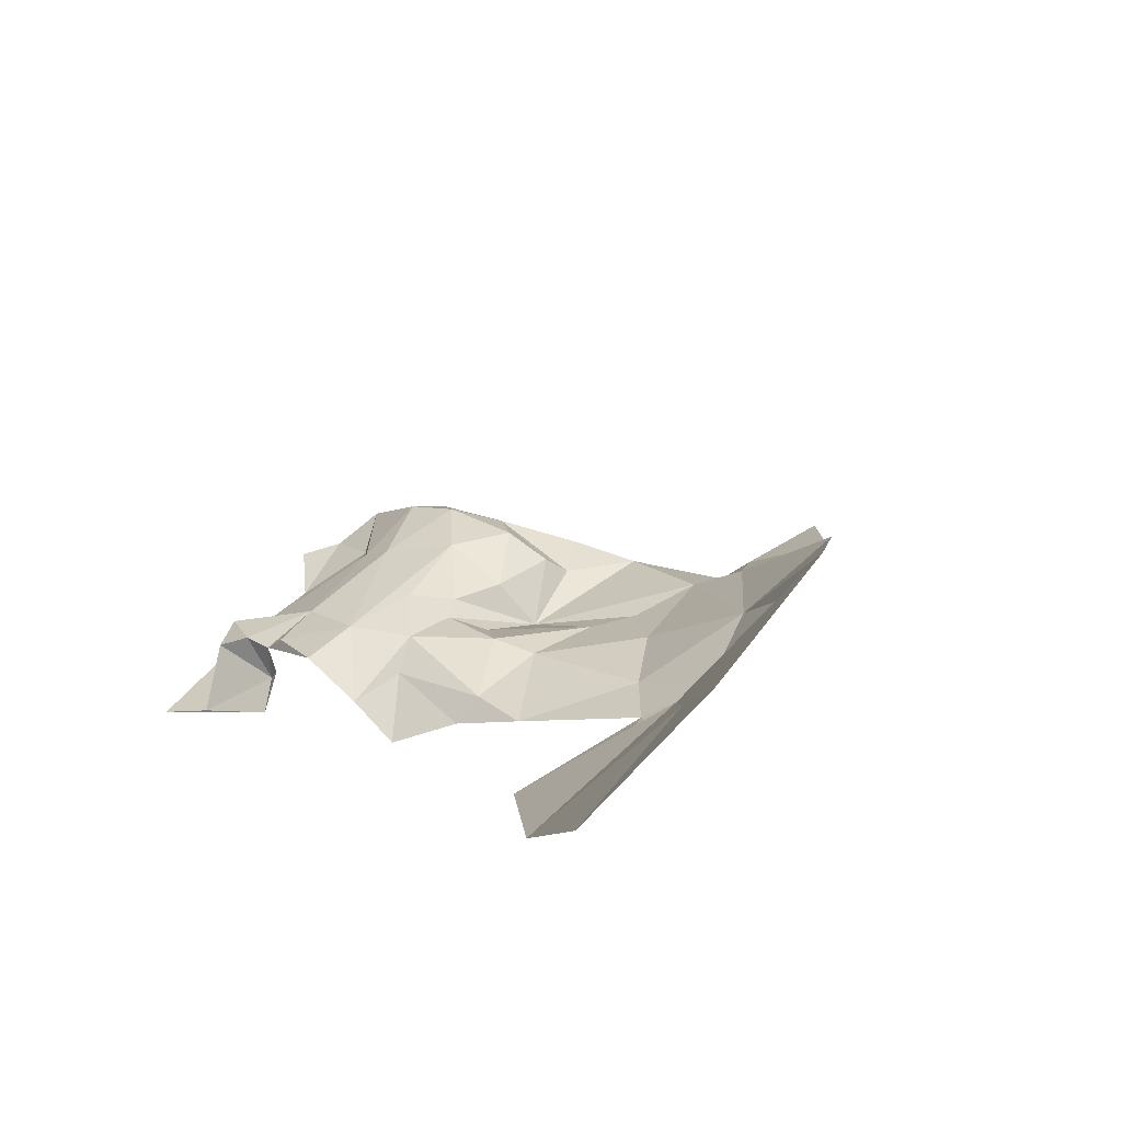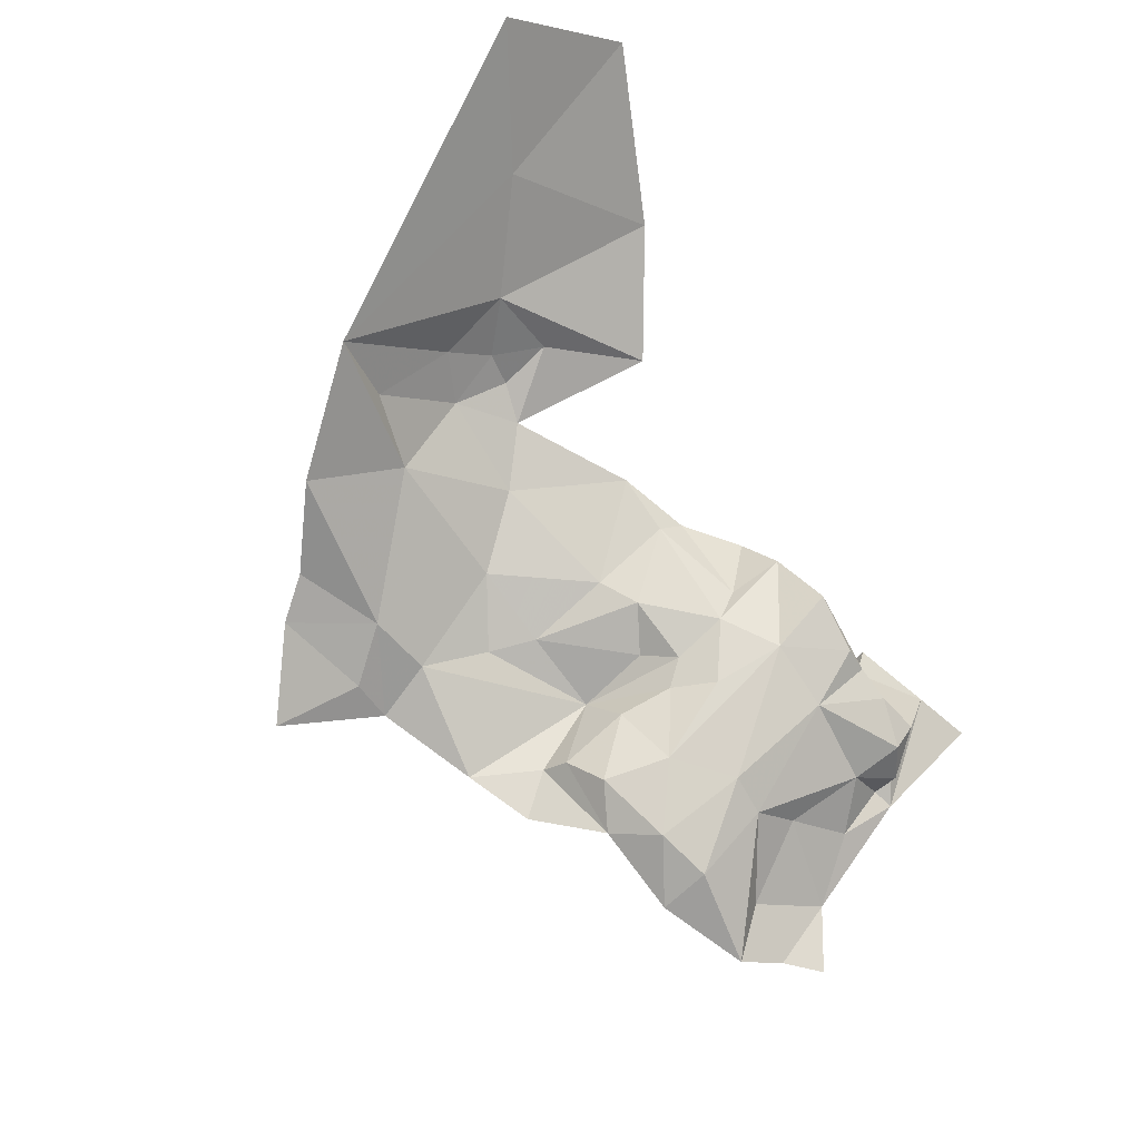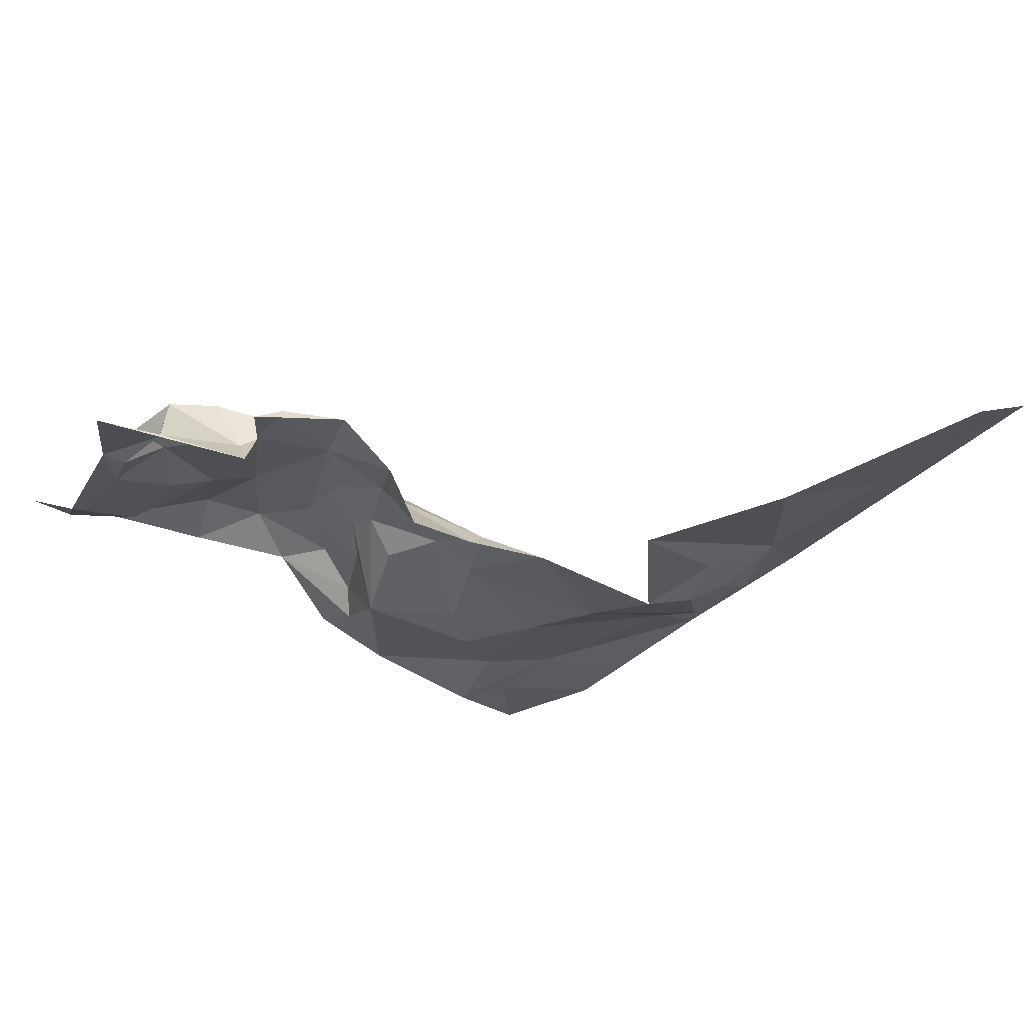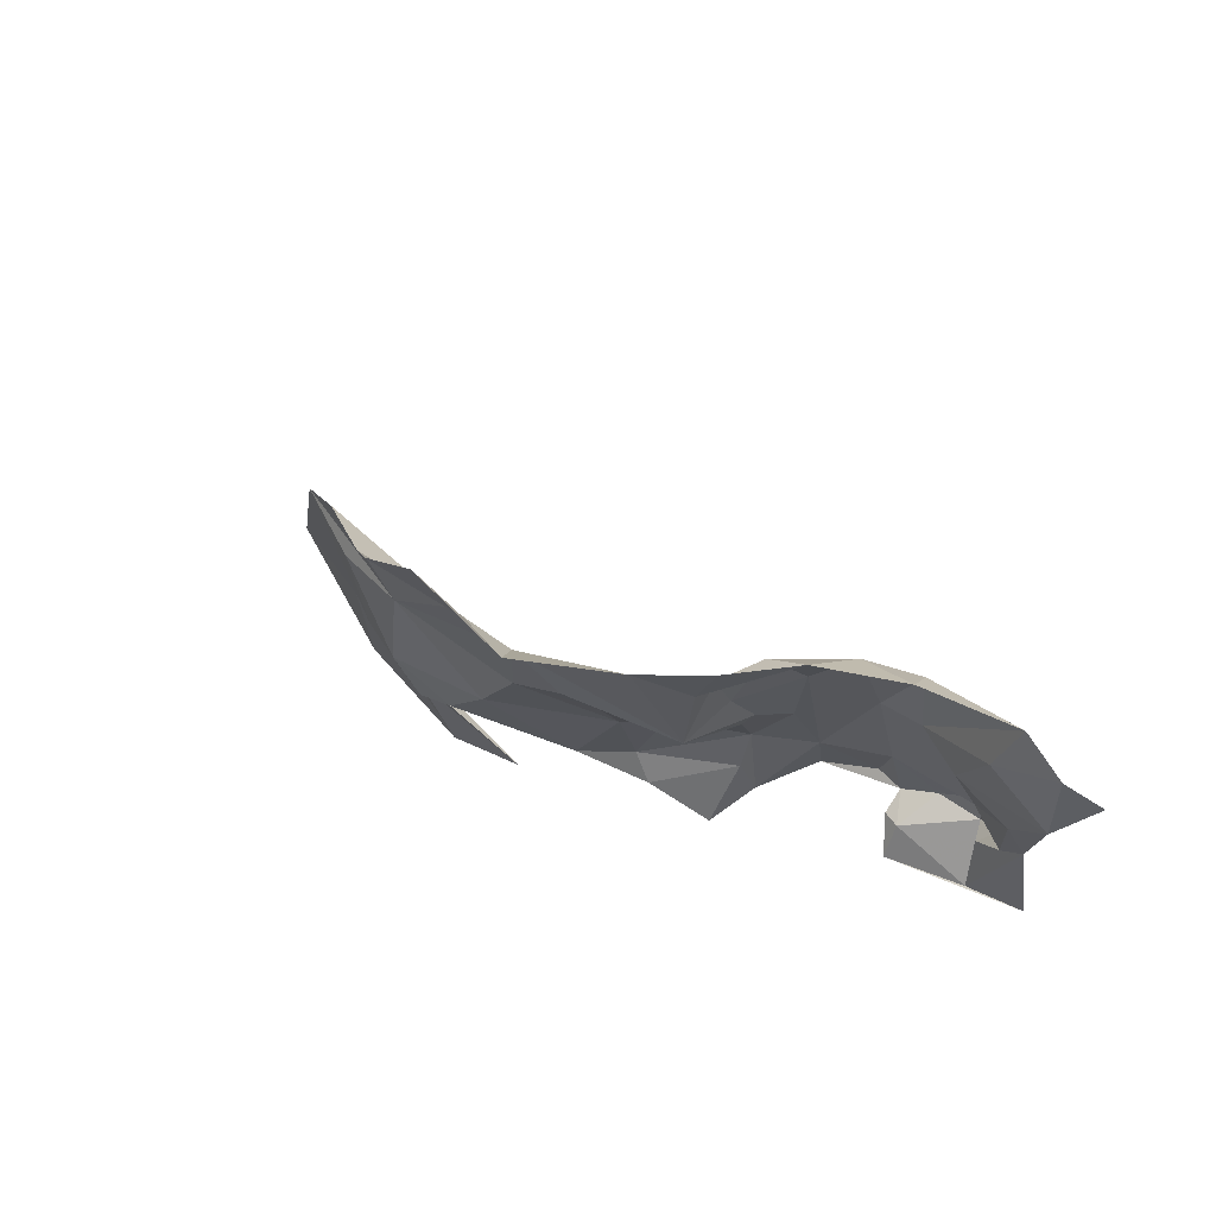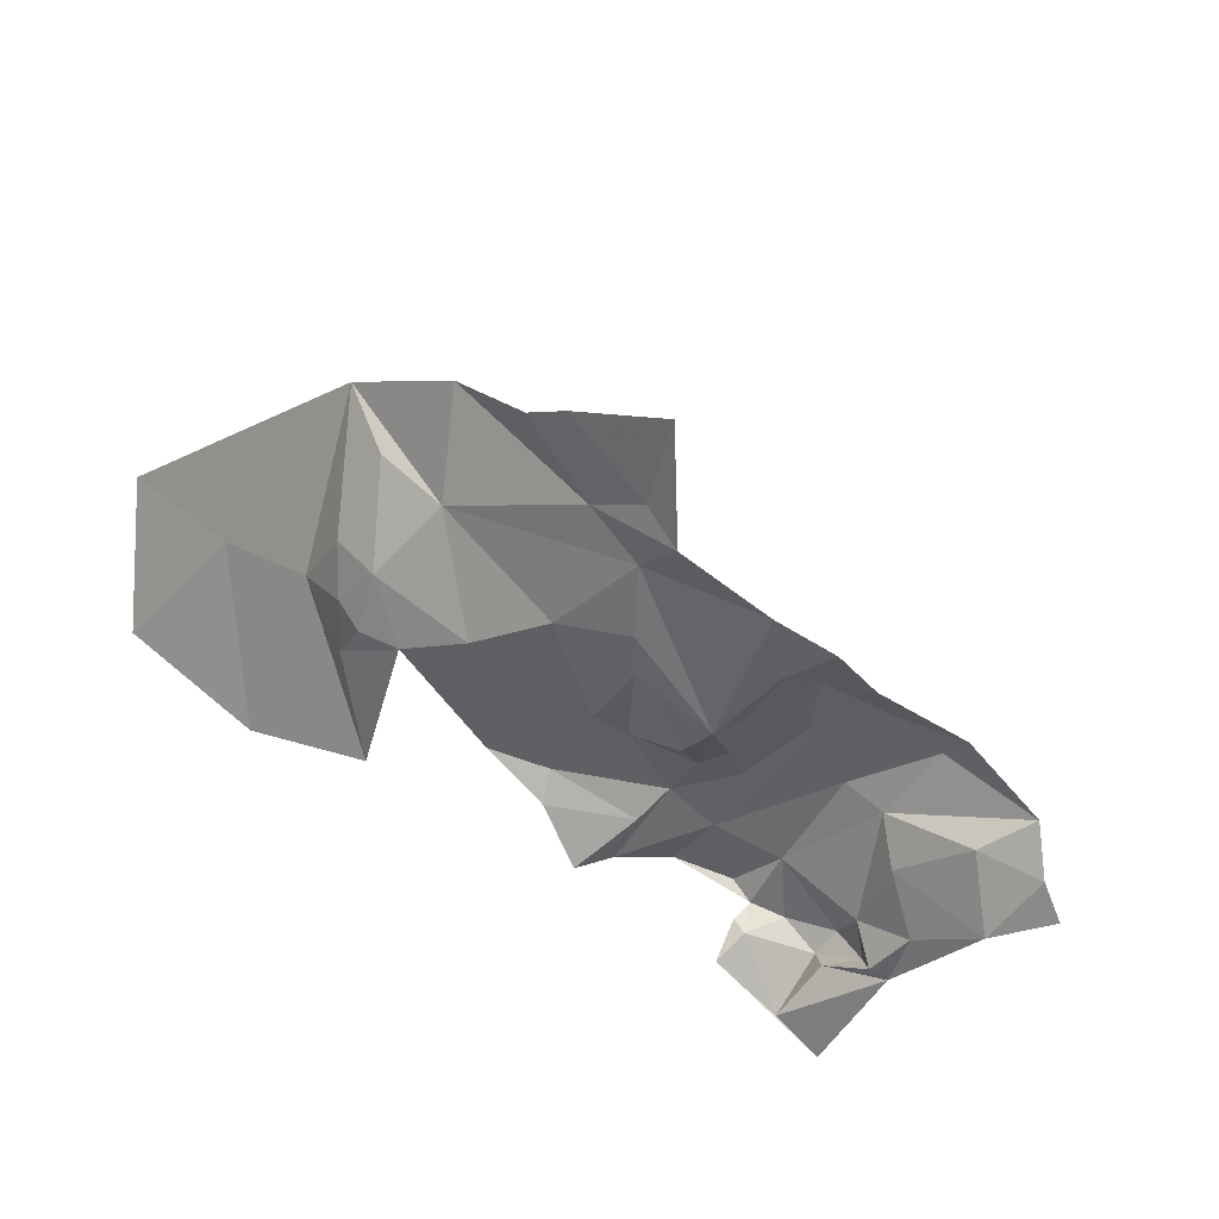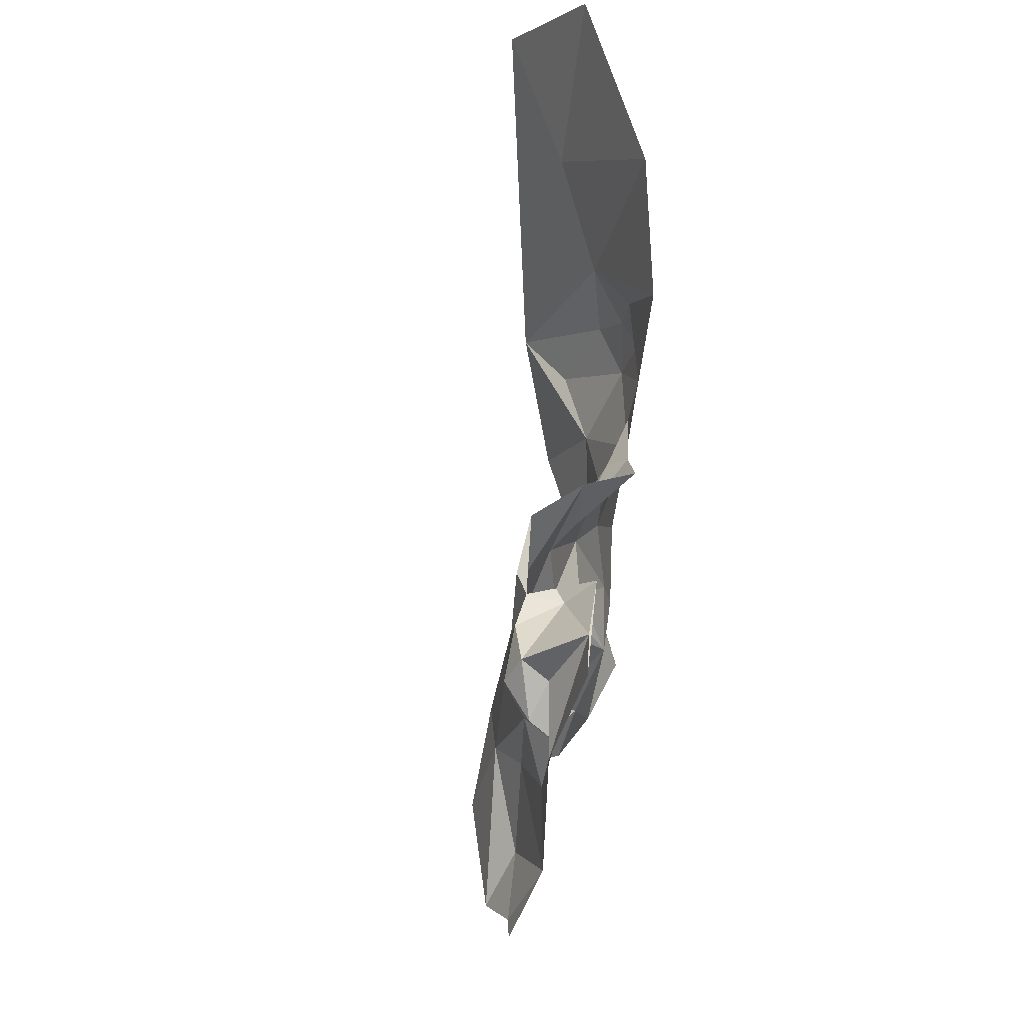
<metadata>
{"format":"obj","ext":"obj","renderer":"f3d","projection":"perspective","resolution":1024,"background":"white","views":[{"elev":38.3,"azim":50.7,"up":"+Y"},{"elev":69.0,"azim":-122.2,"up":"+Y"},{"elev":61.5,"azim":28.2,"up":"+Z"},{"elev":-22.9,"azim":-158.1,"up":"+Y"},{"elev":-42.6,"azim":163.1,"up":"+Y"},{"elev":54.9,"azim":-60.9,"up":"+Z"}]}
</metadata>
<code>
v -3.632 7.121 -0.1939
v -3.6 7.128 -0.1535
v -3.606 7.13 -0.2021
v -3.518 7.123 -0.1589
v -3.483 7.125 -0.2003
v -3.522 7.106 -0.1936
v -3.619 7.115 -0.1522
v -3.627 7.095 -0.0946
v -3.59 7.122 -0.096
v -3.343 7.207 -0.1329
v -3.389 7.152 -0.0748
v -3.337 7.185 -0.0409
v -3.343 7.25 -0.22
v -3.381 7.214 -0.2671
v -3.389 7.186 -0.218
v -3.645 7.076 -0.112
v -3.628 7.096 -0.1354
v -3.387 7.157 -0.1509
v -3.365 7.176 -0.1207
v -3.497 7.136 -0.1473
v -3.469 7.135 -0.1149
v -3.516 7.126 -0.1001
v -3.47 7.123 -0.1014
v -3.527 7.135 -0.1159
v -3.635 7.075 -0.0854
v -3.627 7.106 -0.07
v -3.606 7.075 -0.0356
v -3.619 7.087 -0.0656
v -3.645 7.072 -0.0826
v -3.636 7.087 -0.0754
v -3.62 7.1 -0.0562
v -3.633 7.108 -0.218
v -3.26 7.305 -0.0753
v -3.307 7.248 -0.1017
v -3.555 7.133 -0.0979
v -3.575 7.135 -0.1784
v -3.545 7.136 -0.0647
v -3.514 7.125 -0.0705
v -3.653 7.085 -0.1738
v -3.669 7.062 -0.141
v -3.674 7.089 -0.1973
v -3.46 7.137 -0.2914
v -3.421 7.164 -0.3082
v -3.458 7.141 -0.3373
v -3.442 7.154 -0.2683
v -3.414 7.149 -0.173
v -3.444 7.141 -0.2054
v -3.477 7.134 -0.1574
v -3.603 7.113 -0.0632
v -3.584 7.117 -0.0647
v -3.36 7.215 -0.2135
v -3.351 7.199 -0.1693
v -3.467 7.134 -0.2584
v -3.524 7.111 -0.2659
v -3.589 7.122 -0.2235
v -3.546 7.121 -0.2213
v -3.541 7.111 -0.2319
v -3.555 7.135 -0.1358
v -3.543 7.129 -0.1567
v -3.532 7.13 -0.1442
v -3.368 7.176 -0.176
v -3.368 7.167 -0.1463
v -3.438 7.139 -0.116
v -3.492 7.109 -0.0771
v -3.475 7.119 -0.2863
v -3.407 7.178 -0.2903
v -3.581 7.1 -0.0632
v -3.571 7.089 -0.0509
v -3.576 7.107 -0.0634
v -3.631 7.063 -0.0244
v -3.575 7.128 -0.0673
v -3.541 7.126 -0.1849
v -3.567 7.132 -0.2119
v -3.476 7.125 -0.2243
v -3.684 7.072 -0.1766
v -3.559 7.111 -0.2522
v -3.357 7.183 -0.1478
v -3.274 7.254 -0.0163
v -3.698 7.064 -0.1599
f 1 2 3
f 4 5 6
f 7 8 9
f 10 11 12
f 13 14 15
f 16 8 17
f 18 11 19
f 20 5 4
f 21 22 23
f 21 24 22
f 25 8 16
f 26 9 8
f 27 28 29
f 26 8 30
f 31 28 27
f 1 3 32
f 33 13 34
f 2 35 36
f 37 38 35
f 17 39 40
f 1 32 41
f 42 43 44
f 45 15 14
f 46 47 48
f 49 50 9
f 13 10 34
f 13 51 52
f 6 53 54
f 55 56 57
f 36 58 59
f 58 60 59
f 24 20 60
f 61 18 62
f 46 63 18
f 38 22 24
f 38 64 22
f 53 65 54
f 45 43 42
f 56 6 57
f 59 60 6
f 14 66 45
f 43 45 66
f 19 62 18
f 10 13 52
f 23 22 64
f 67 68 69
f 67 27 68
f 70 27 29
f 70 68 27
f 16 29 25
f 15 51 13
f 46 18 61
f 71 37 35
f 71 50 37
f 72 56 73
f 72 6 56
f 49 67 50
f 31 27 67
f 49 31 67
f 26 30 31
f 1 7 2
f 1 41 7
f 21 20 24
f 63 46 48
f 40 16 17
f 40 29 16
f 34 10 12
f 47 5 48
f 74 6 5
f 61 51 15
f 61 52 51
f 39 75 40
f 41 39 7
f 41 75 39
f 55 73 56
f 3 2 36
f 36 73 3
f 36 72 73
f 53 47 15
f 74 5 47
f 53 45 65
f 53 15 45
f 50 67 69
f 60 4 6
f 60 20 4
f 63 21 23
f 63 48 21
f 55 3 73
f 55 32 3
f 15 46 61
f 15 47 46
f 26 49 9
f 26 31 49
f 54 57 6
f 76 55 57
f 7 17 8
f 7 39 17
f 52 77 10
f 52 61 77
f 72 59 6
f 72 36 59
f 10 19 11
f 10 77 19
f 9 71 35
f 9 50 71
f 65 42 44
f 65 45 42
f 20 48 5
f 20 21 48
f 78 34 12
f 78 33 34
f 77 62 19
f 77 61 62
f 58 24 60
f 35 38 24
f 28 25 29
f 30 8 25
f 30 28 31
f 30 25 28
f 53 74 47
f 53 6 74
f 35 58 36
f 35 24 58
f 9 2 7
f 9 35 2
f 75 79 40
f 54 76 57

</code>
